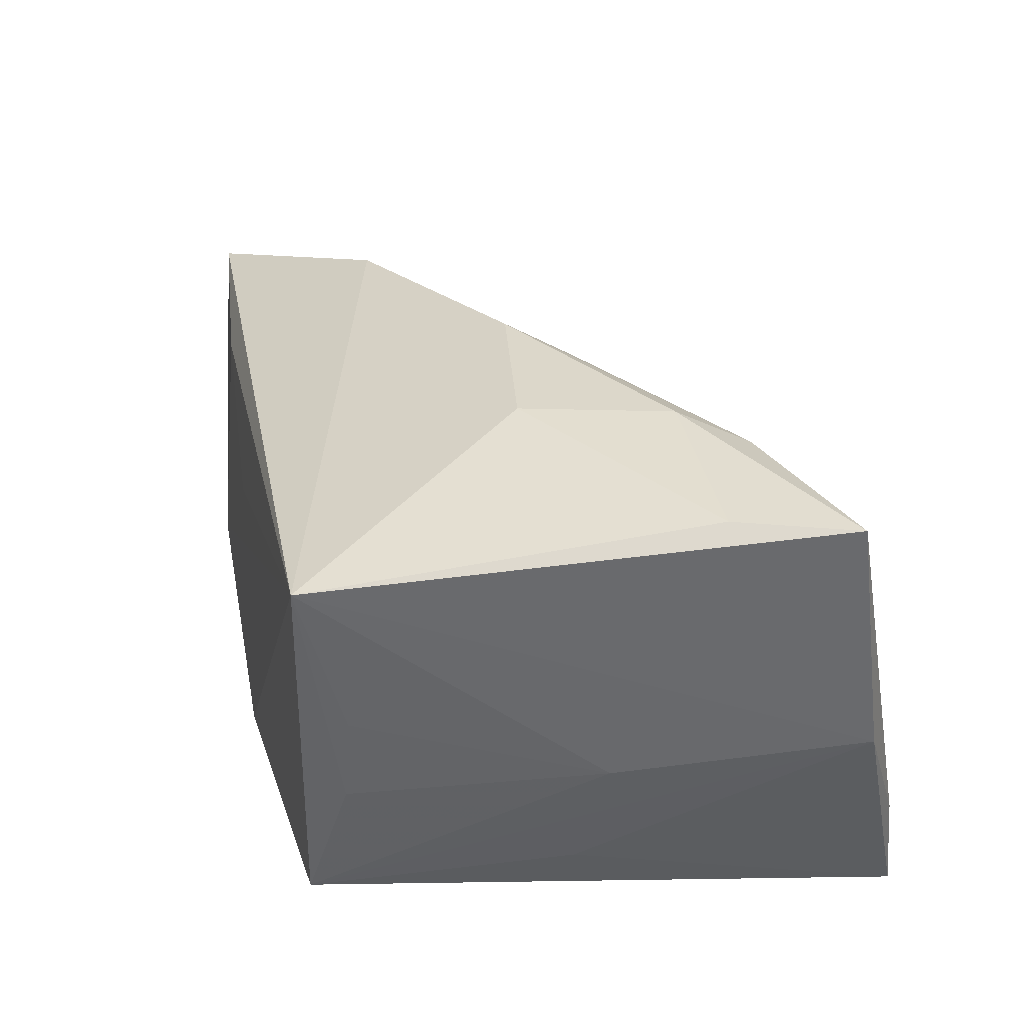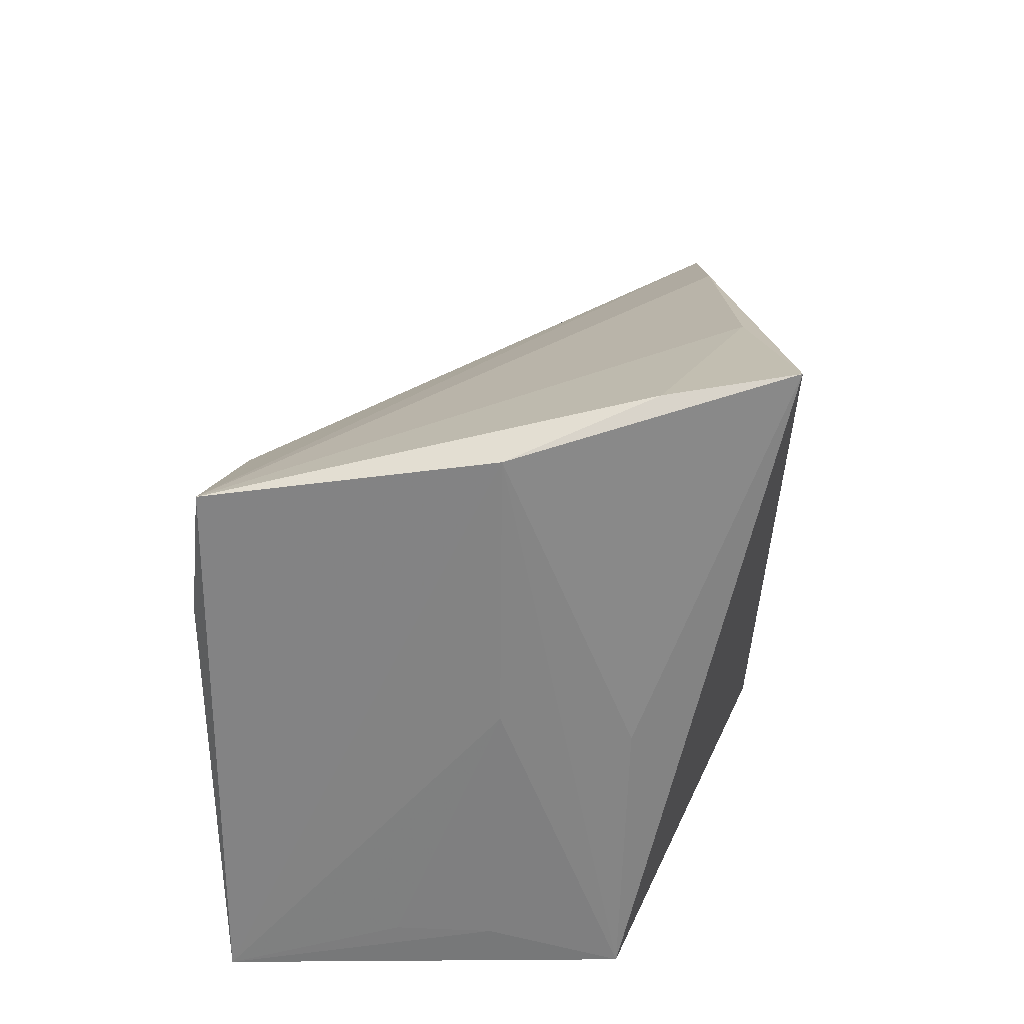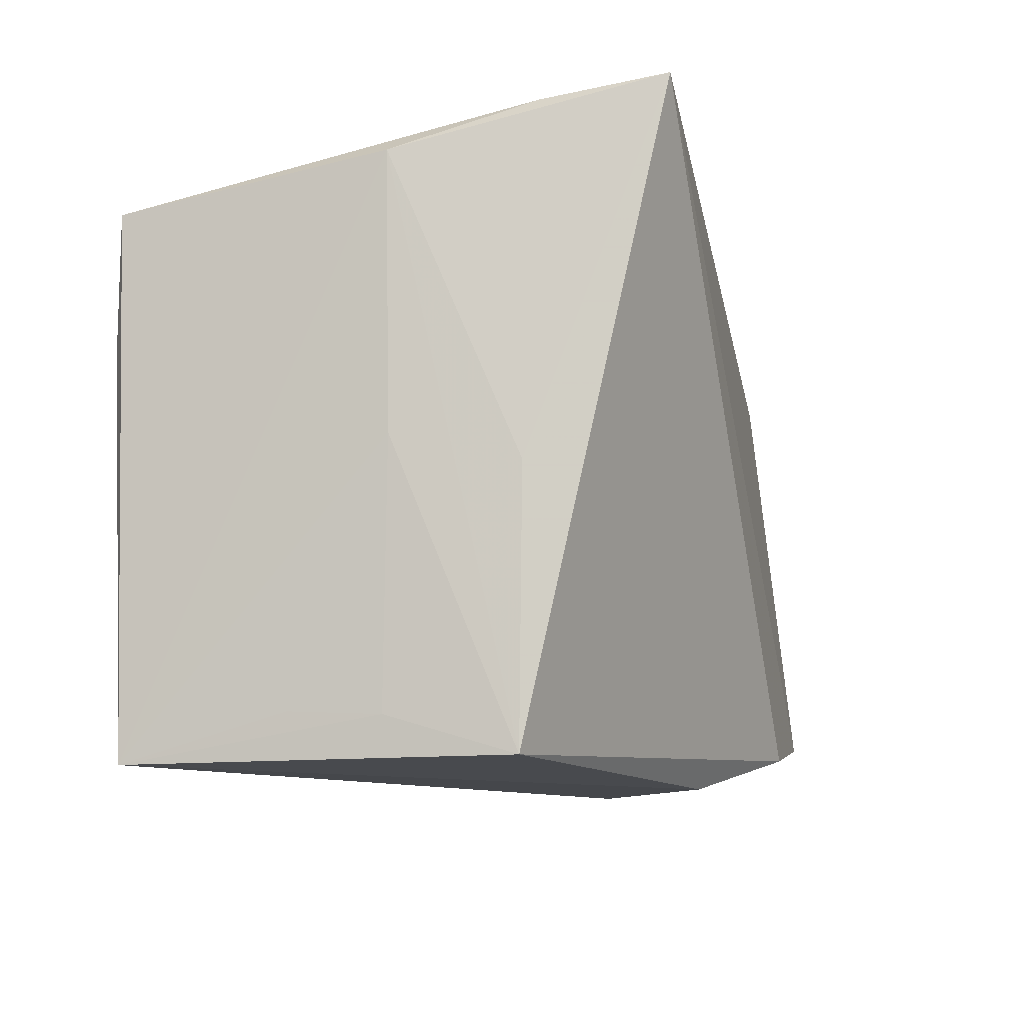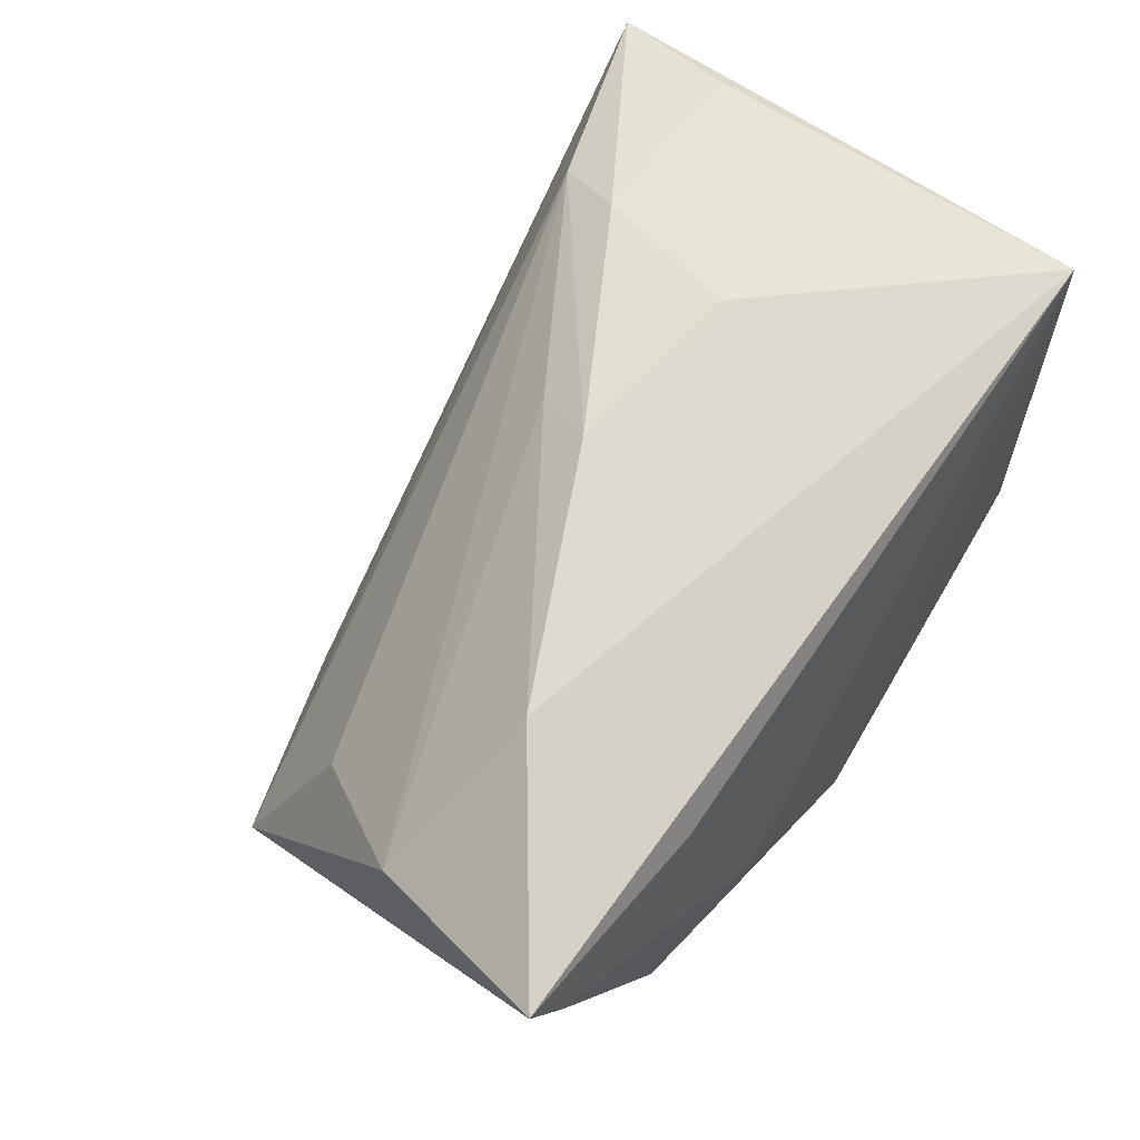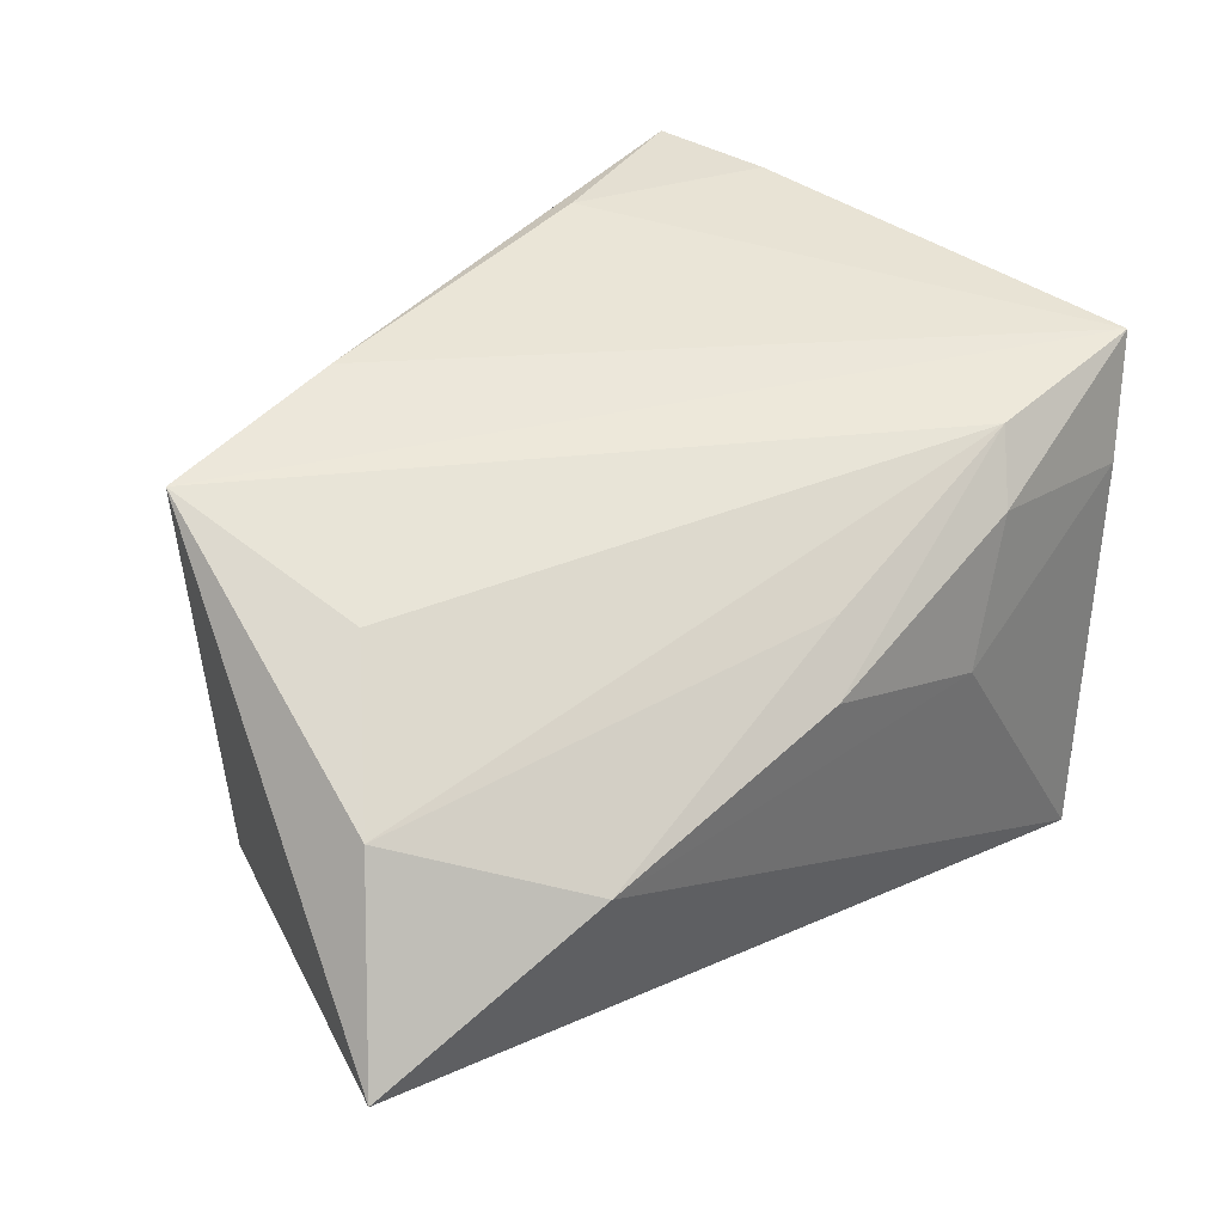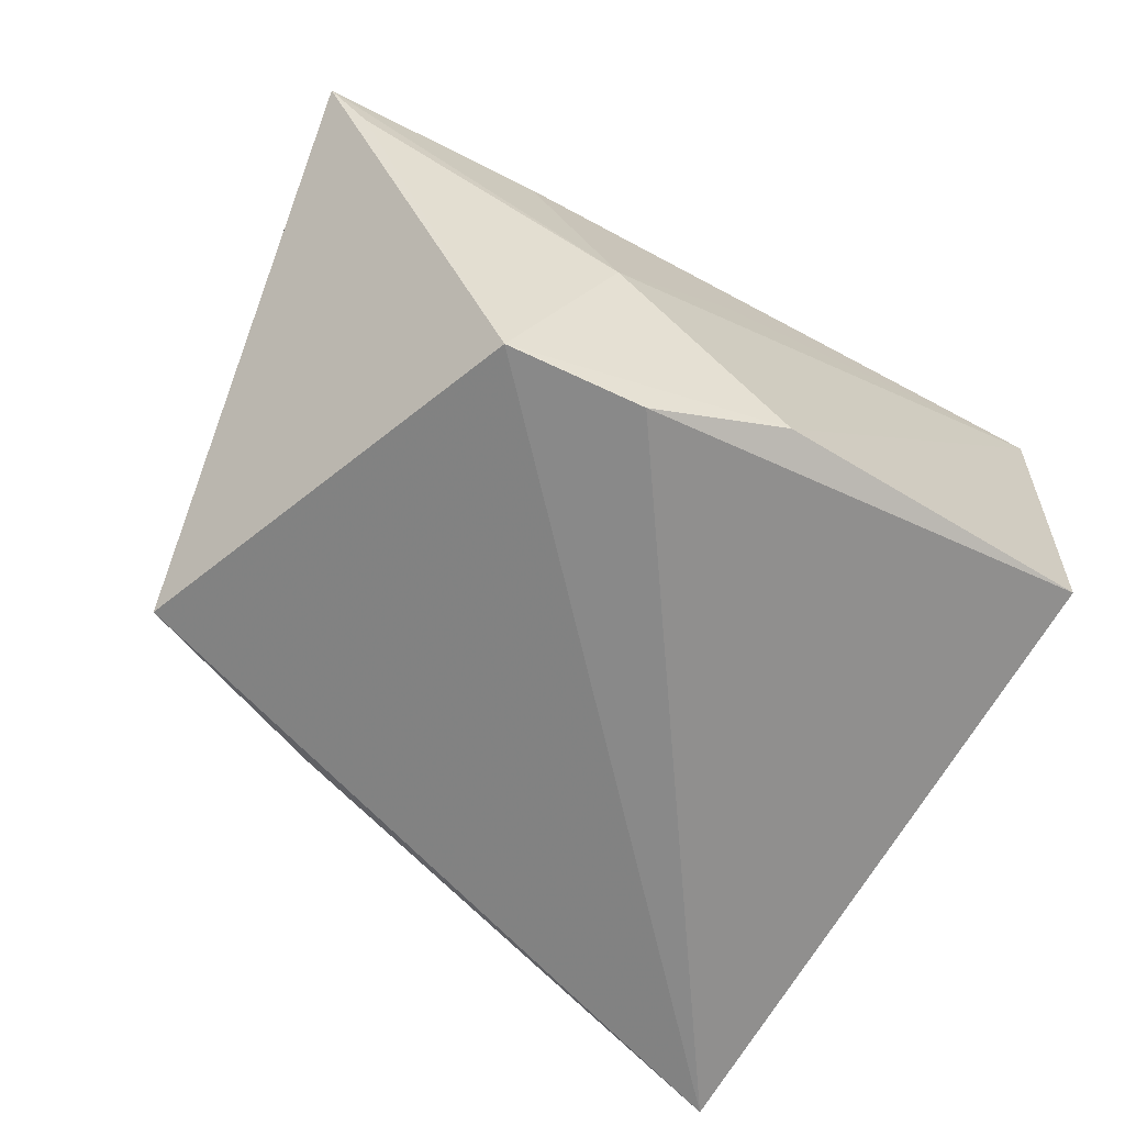
<metadata>
{"format":"obj","ext":"obj","renderer":"f3d","projection":"perspective","resolution":1024,"background":"white","views":[{"elev":36.2,"azim":74.5,"up":"+Z"},{"elev":23.9,"azim":92.6,"up":"+Y"},{"elev":-12.9,"azim":106.5,"up":"+Y"},{"elev":61.0,"azim":-58.4,"up":"+Z"},{"elev":27.1,"azim":-49.7,"up":"+Y"},{"elev":-63.7,"azim":-35.9,"up":"+Z"}]}
</metadata>
<code>
v 0.03751 -0.0006563 -0.01309
v -0.04202 0.01528 -0.00113
v -0.05978 -0.02202 0.01557
v 0.03661 -0.02618 0.002087
v -0.007718 0.003731 0.03022
v 0.03722 -0.02559 0.01232
v 0.03647 0.04025 -0.02899
v 0.02171 0.02383 0.02892
v 0.03927 0.0145 0.03231
v 0.01826 0.01603 0.03213
v -0.047 0.02553 -0.02181
v -0.05258 0.0005339 0.009178
v -0.02074 -0.02593 -0.02899
v -0.02397 0.03102 -0.02246
v -0.03573 -0.02307 -0.02845
v 0.04258 0.02855 0.03068
v 0.03759 -0.03058 0.03098
v 0.04232 0.03272 0.0003264
v -0.003774 0.01102 0.02697
v -0.03498 -0.02572 0.01585
v 0.01328 -0.0006324 0.0323
v -0.0261 -0.02941 -0.006015
v -0.009949 -0.02879 0.01068
v 0.03789 0.0383 -0.01517
v 0.03512 -0.03058 -0.01203
v -0.005494 -0.03058 -0.022
v 0.03972 0.002591 0.0006996
v 0.0152 0.03776 -0.02432
v -0.05551 -0.02316 0.009418
v -0.03614 -0.007049 0.02505
f 16 17 18
f 25 7 1
f 1 18 25
f 7 18 1
f 25 18 27
f 27 18 17
f 3 17 30
f 17 21 30
f 30 21 5
f 16 11 8
f 20 17 3
f 20 23 17
f 24 28 16
f 7 28 24
f 16 18 24
f 24 18 7
f 7 11 14
f 14 28 7
f 14 11 16
f 16 28 14
f 25 17 26
f 15 11 7
f 3 11 15
f 4 17 25
f 25 27 4
f 9 17 16
f 9 21 17
f 12 11 3
f 3 30 12
f 17 23 22
f 22 26 17
f 23 20 22
f 22 20 3
f 22 15 26
f 13 15 7
f 26 15 13
f 13 7 25
f 25 26 13
f 6 27 17
f 17 4 6
f 6 4 27
f 5 21 10
f 21 9 10
f 10 9 16
f 16 8 10
f 10 8 5
f 2 8 11
f 11 12 2
f 2 12 8
f 19 12 30
f 8 12 19
f 19 30 5
f 5 8 19
f 3 15 29
f 29 22 3
f 15 22 29

</code>
